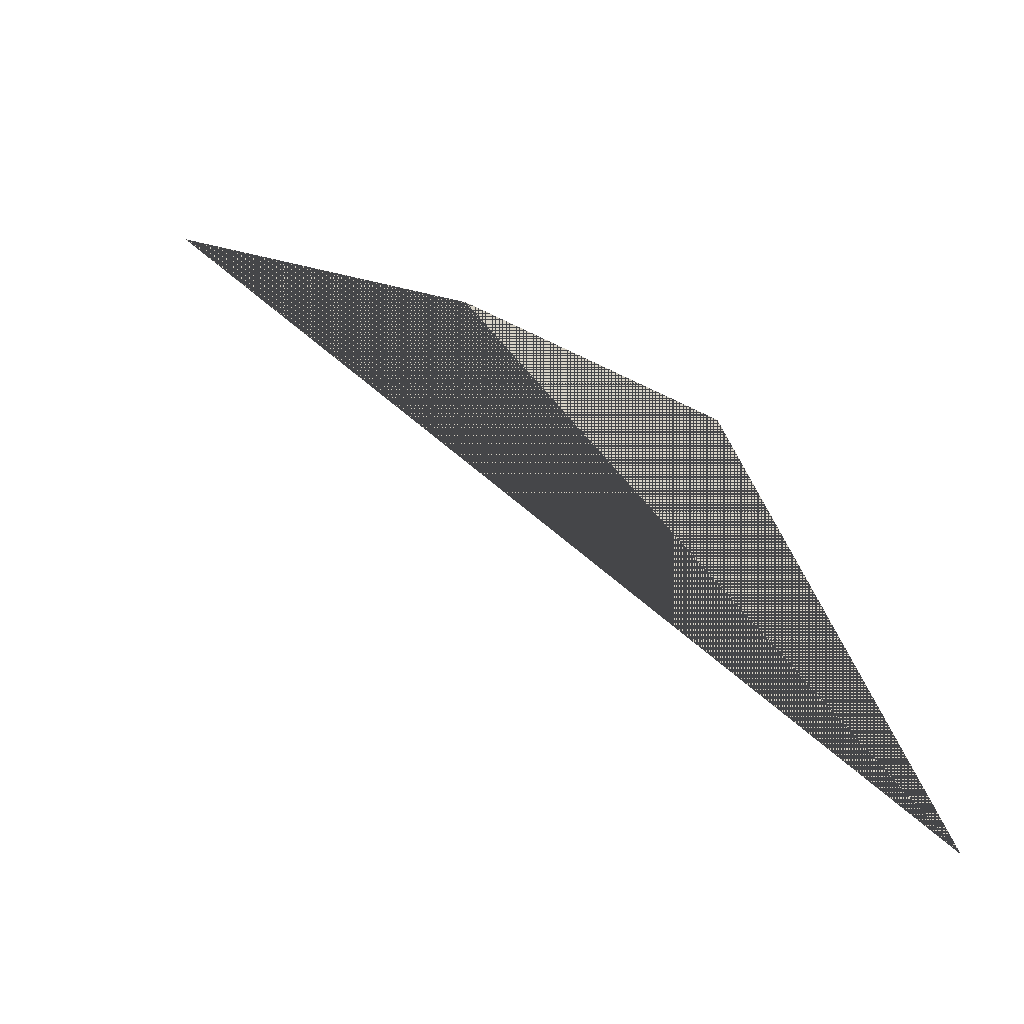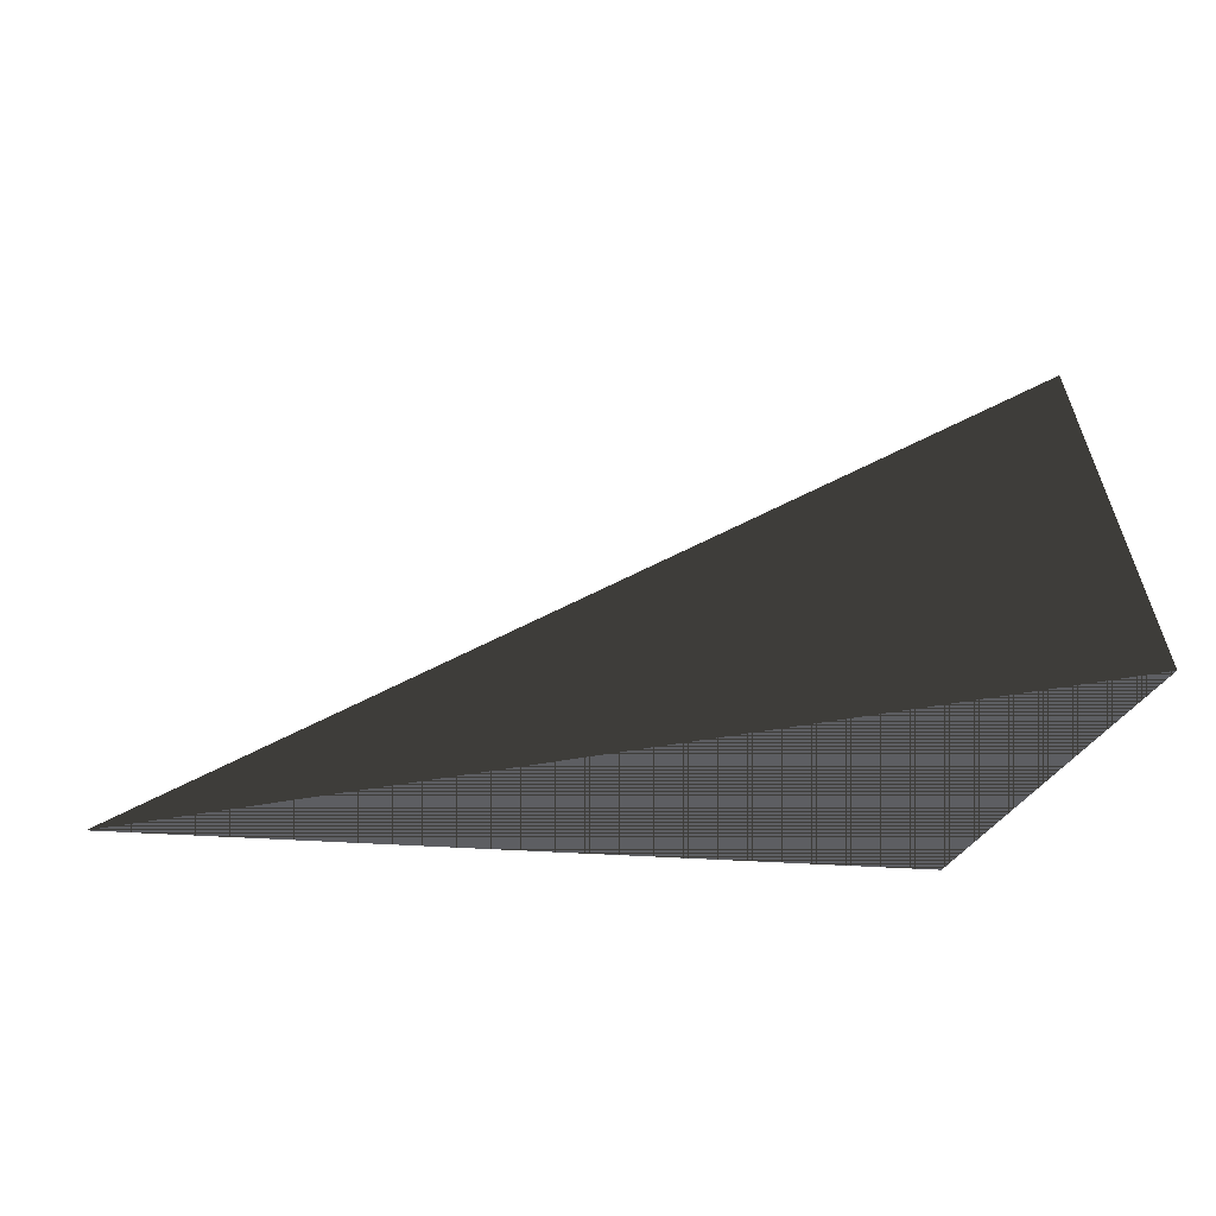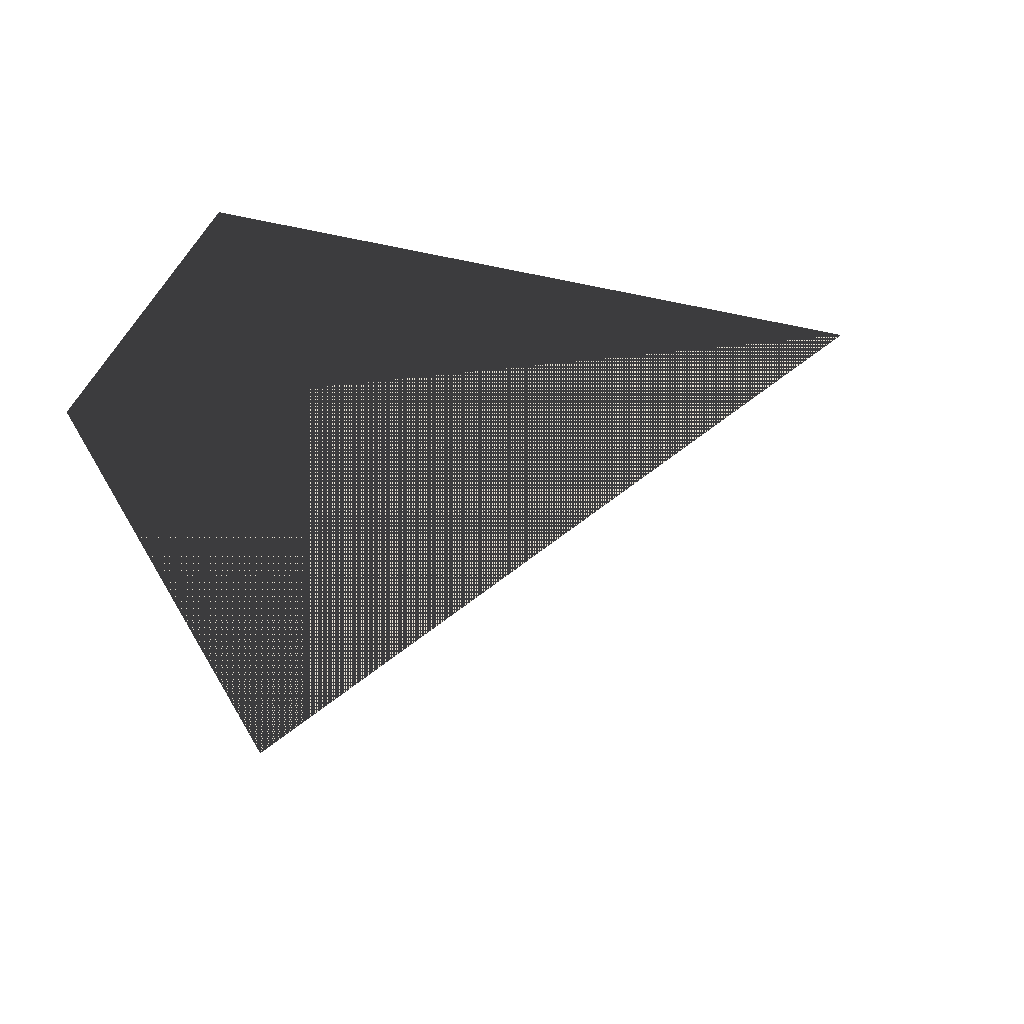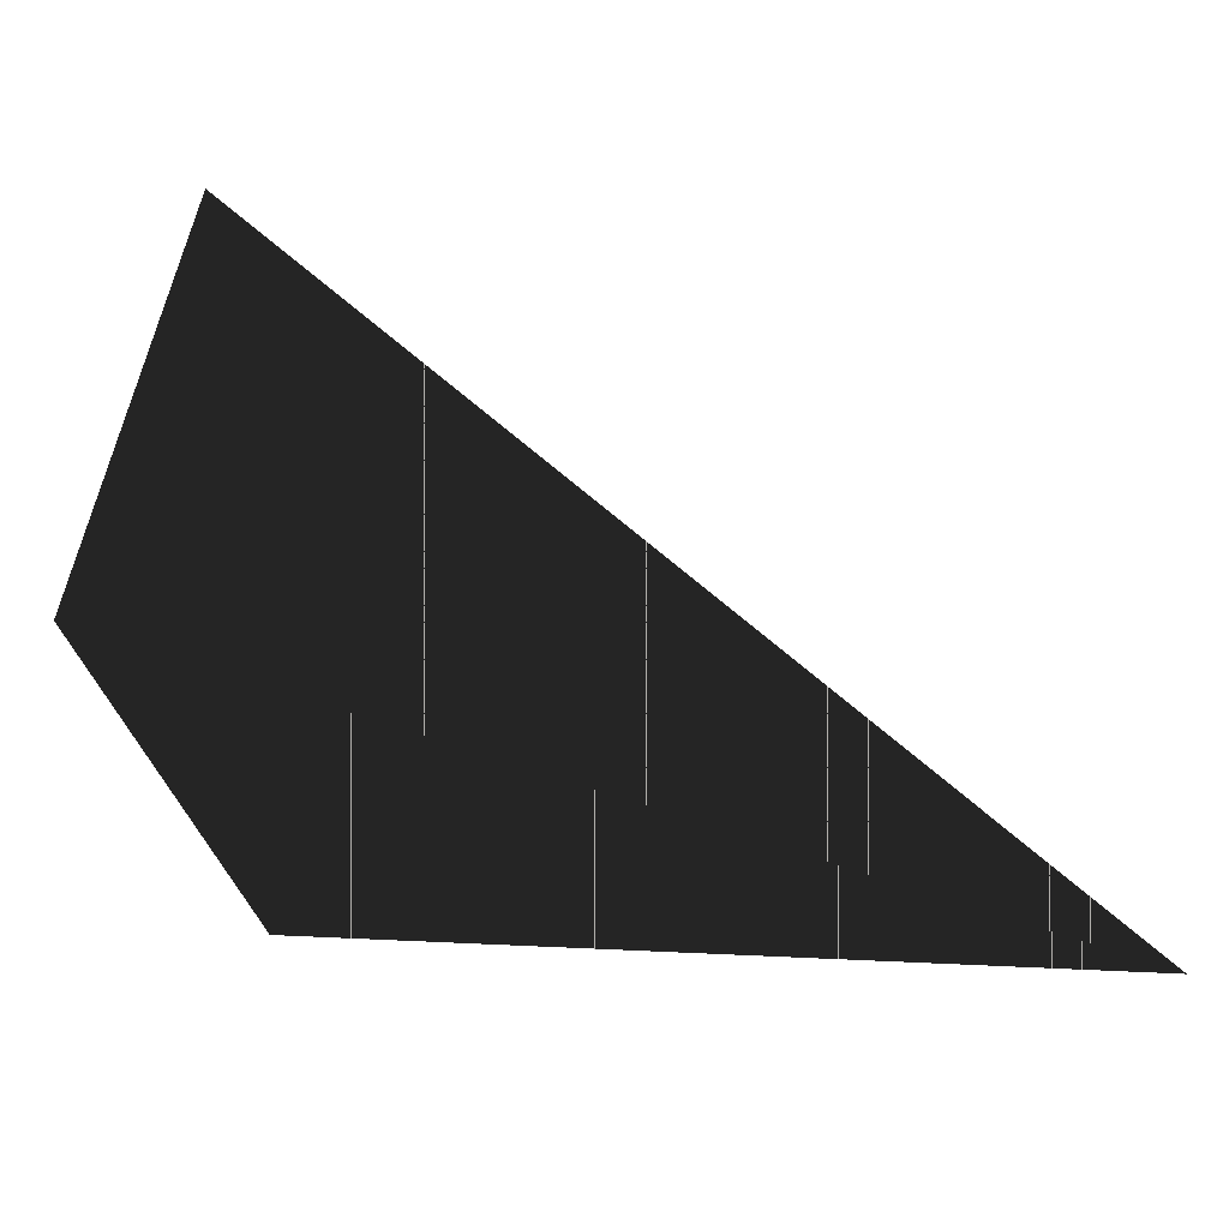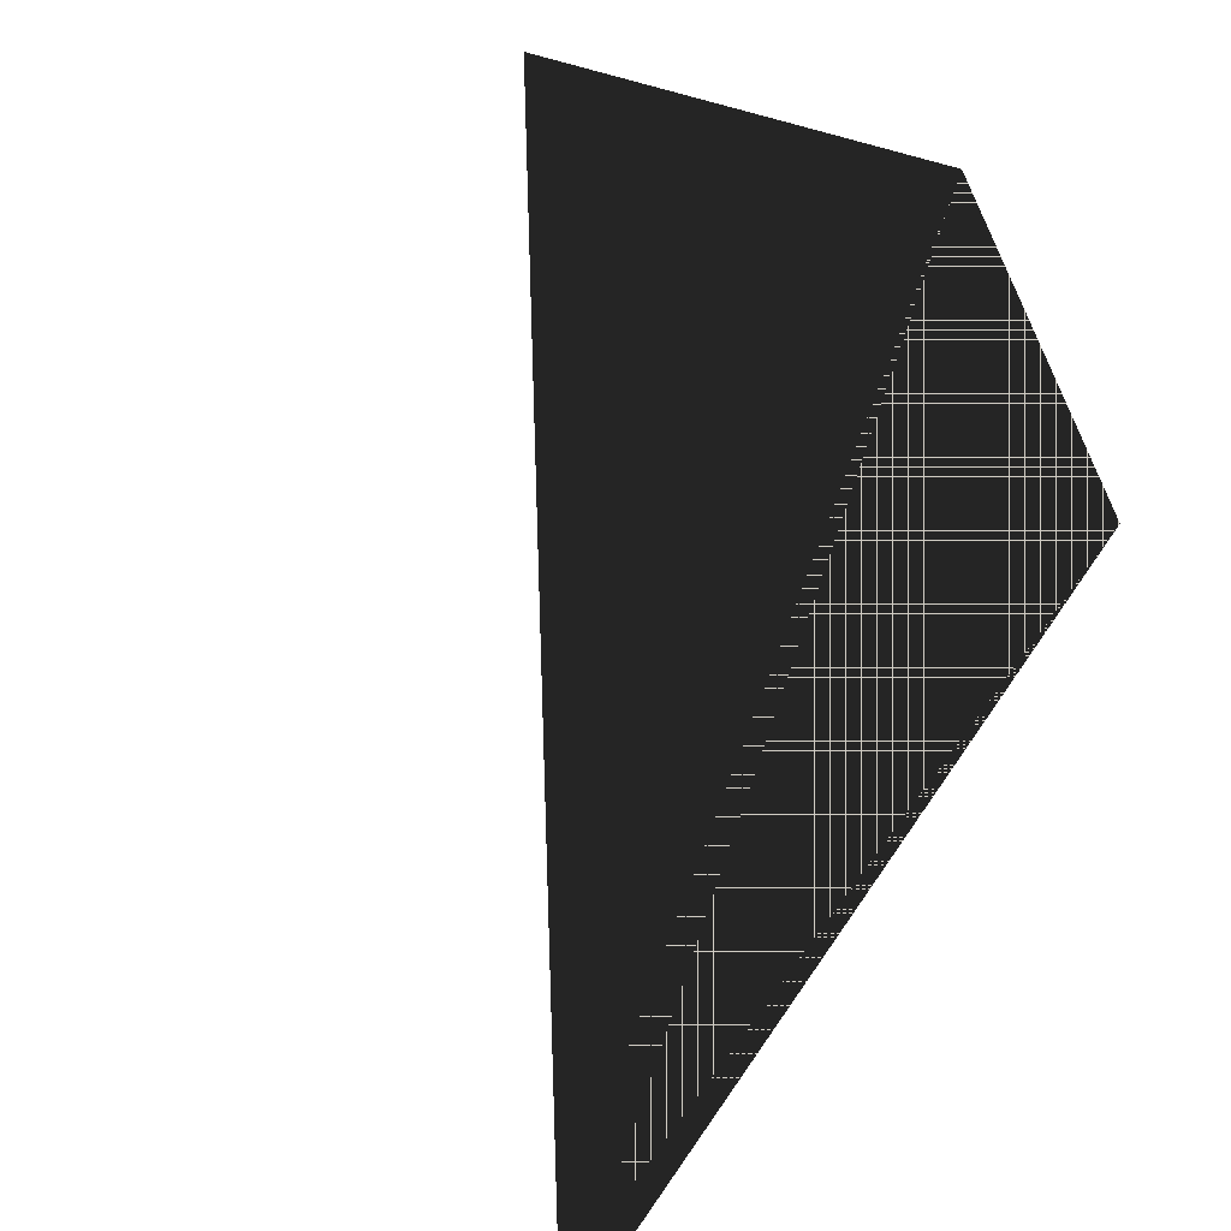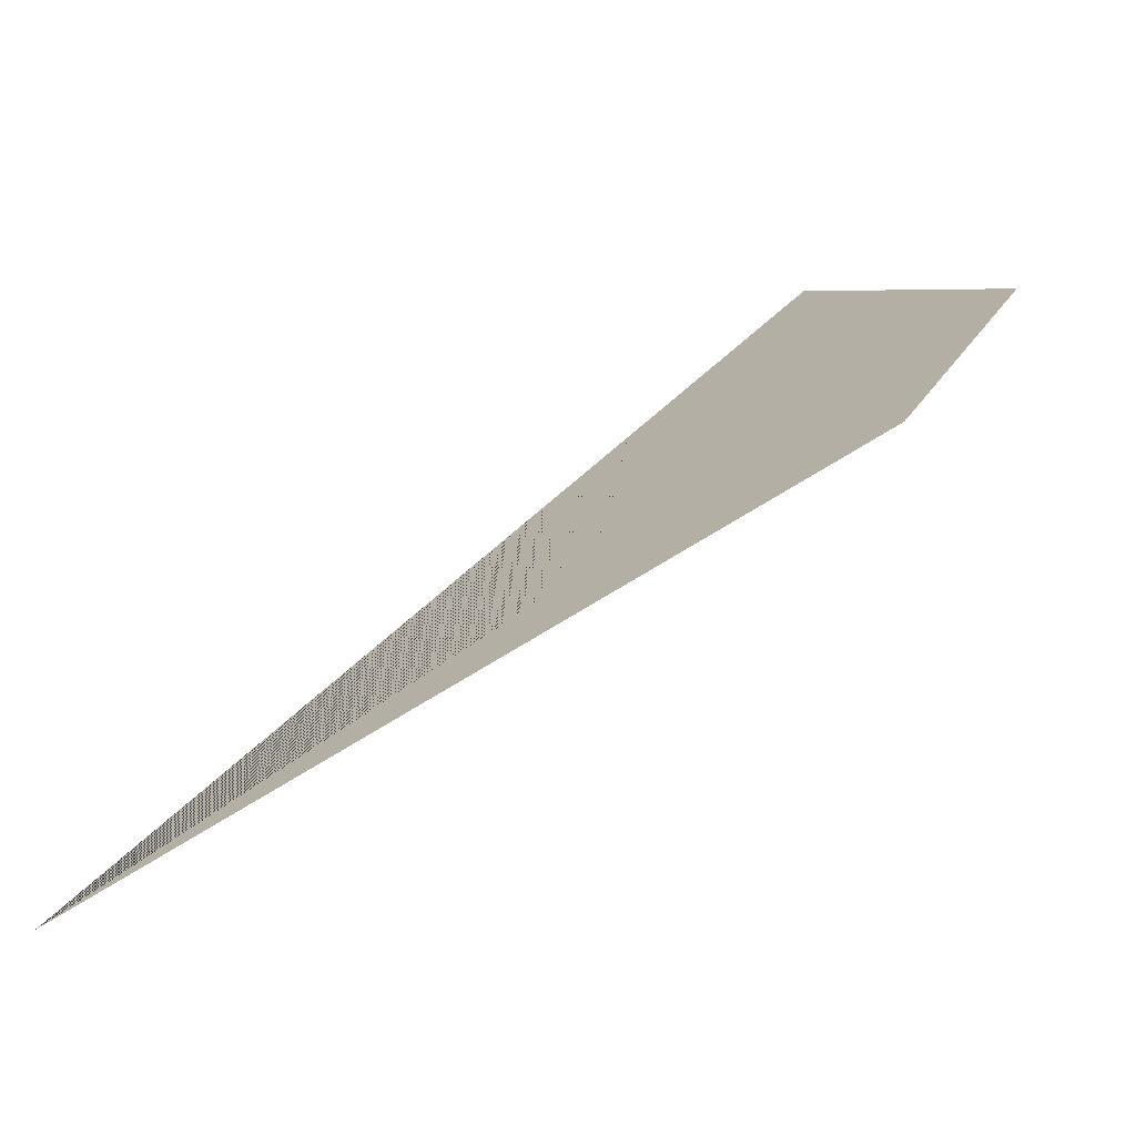
<metadata>
{"format":"obj","ext":"obj","renderer":"f3d","projection":"perspective","resolution":1024,"background":"white","views":[{"elev":0.0,"azim":79.2,"up":"+Y"},{"elev":33.2,"azim":155.8,"up":"+Z"},{"elev":69.5,"azim":-2.5,"up":"+Y"},{"elev":28.7,"azim":-28.2,"up":"+Z"},{"elev":48.4,"azim":133.0,"up":"+Y"},{"elev":-1.6,"azim":-176.5,"up":"+Y"}]}
</metadata>
<code>
v -0.09044 -0.7172 10.86
v -0.2022 -0.6123 10.97
v -0.234 -0.6205 10.91
v -0.2126 -0.6458 10.86
f 1 2 3
f 1 3 4
f 3 2 1
f 4 3 1

</code>
